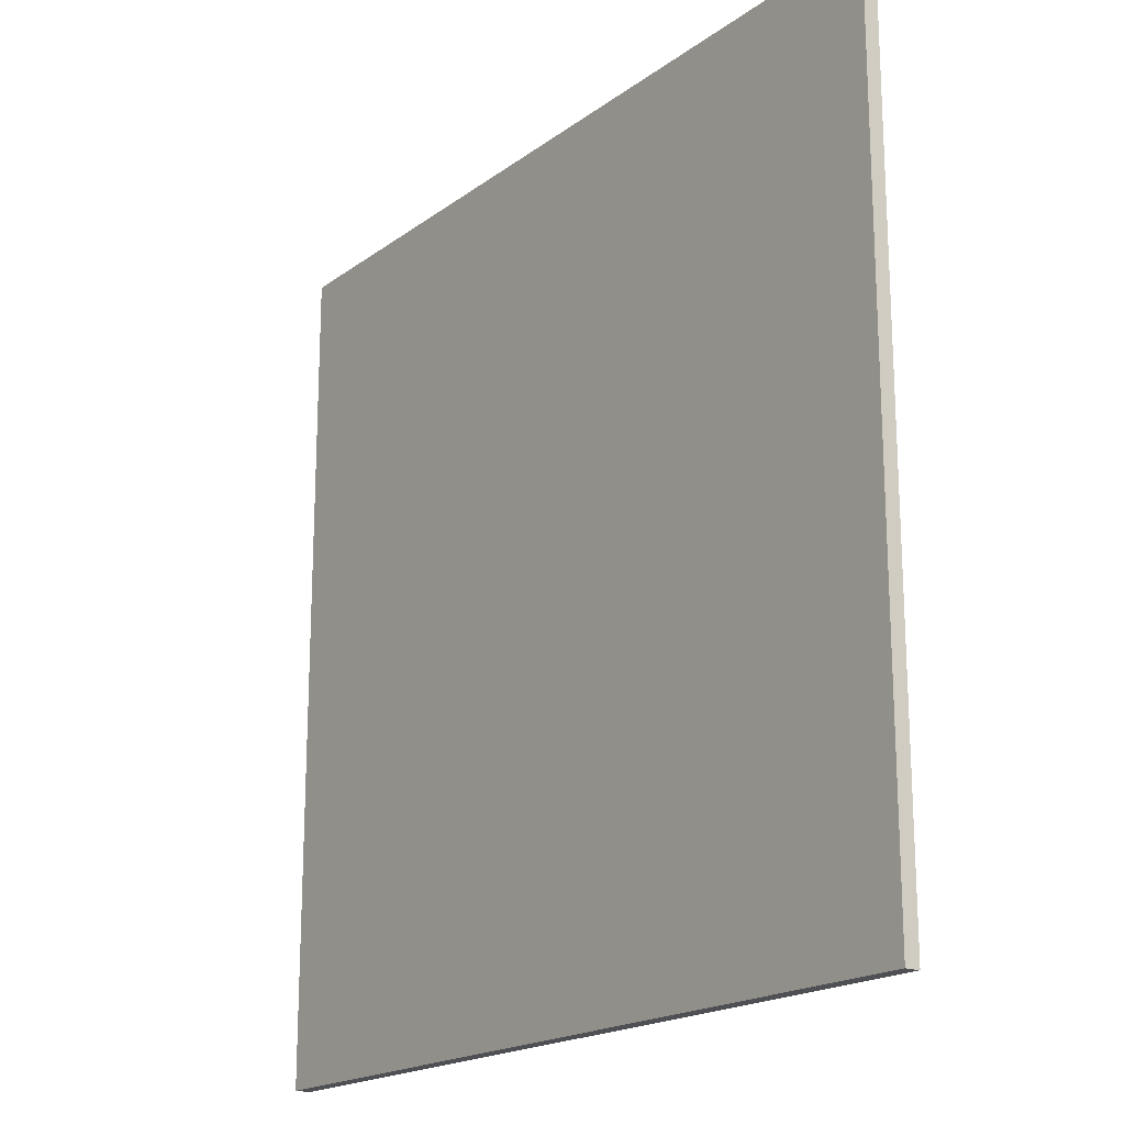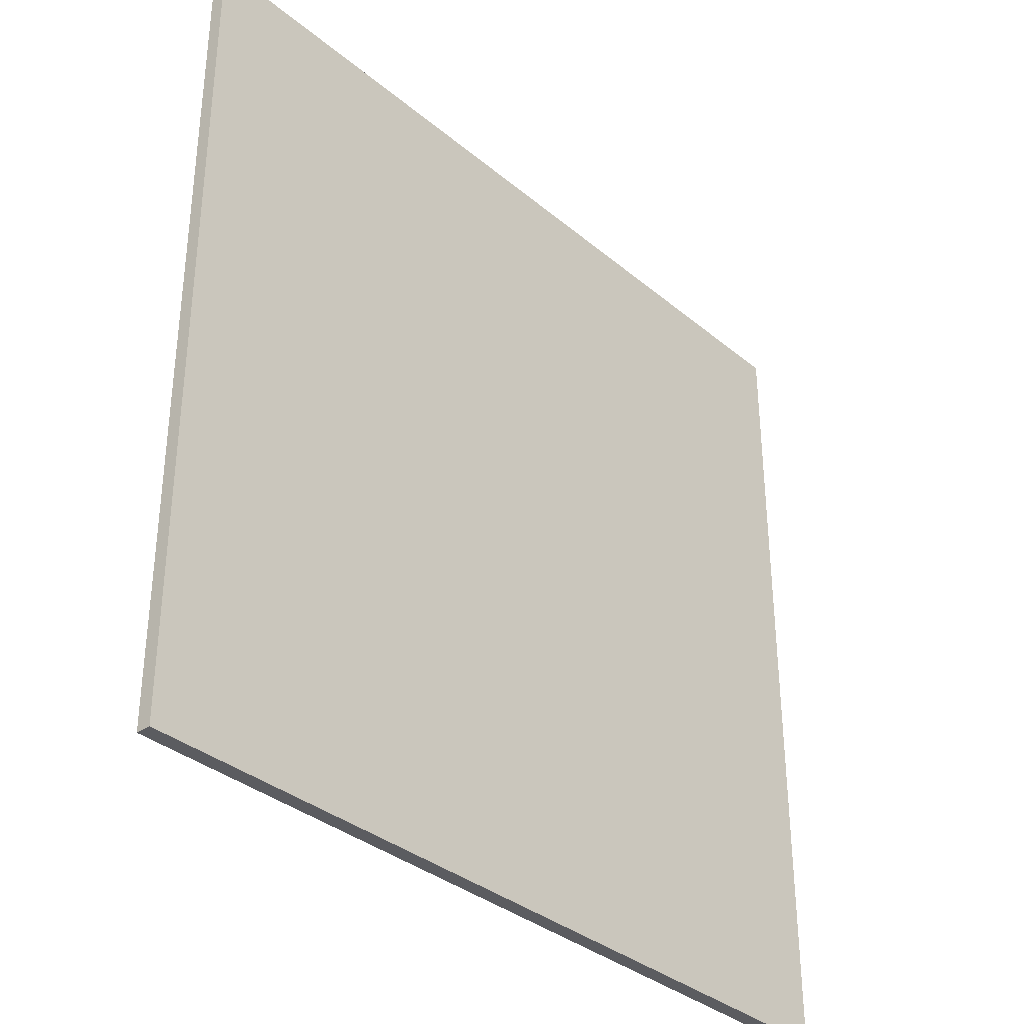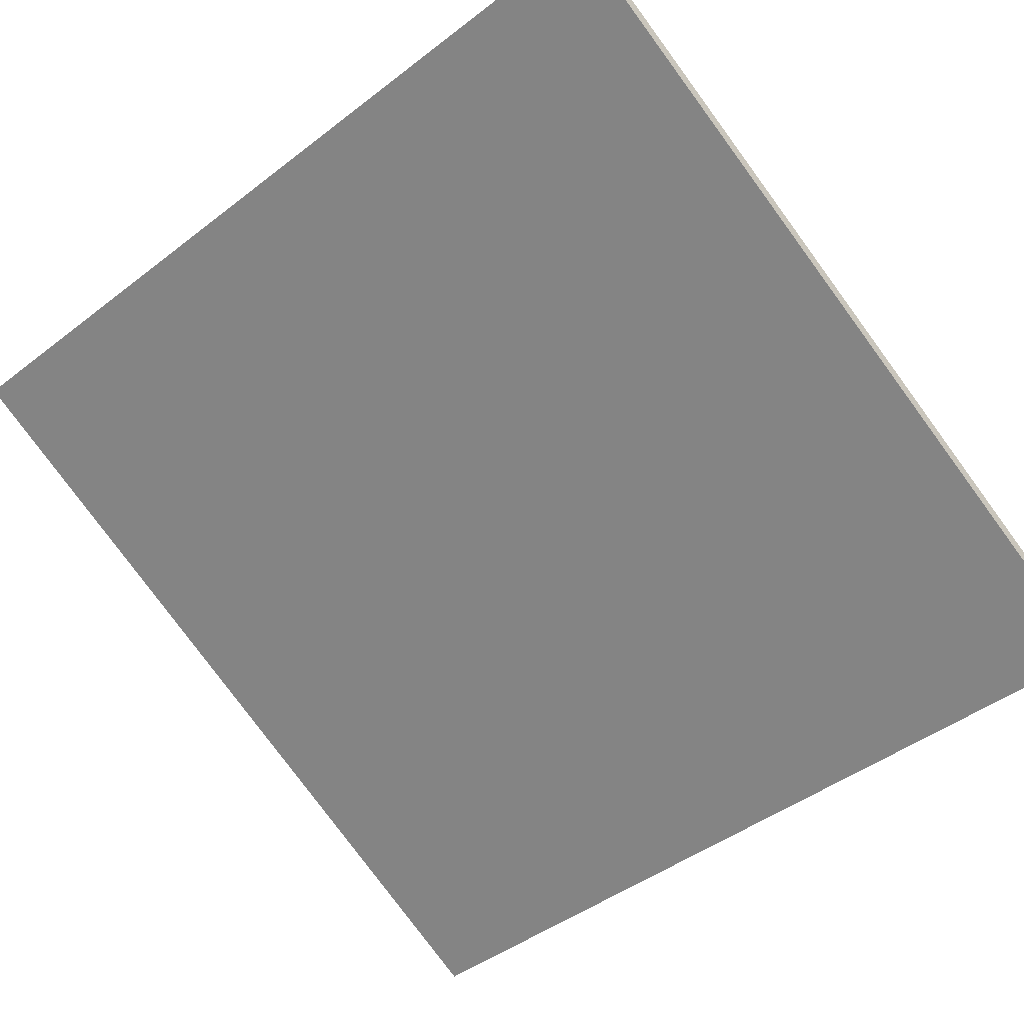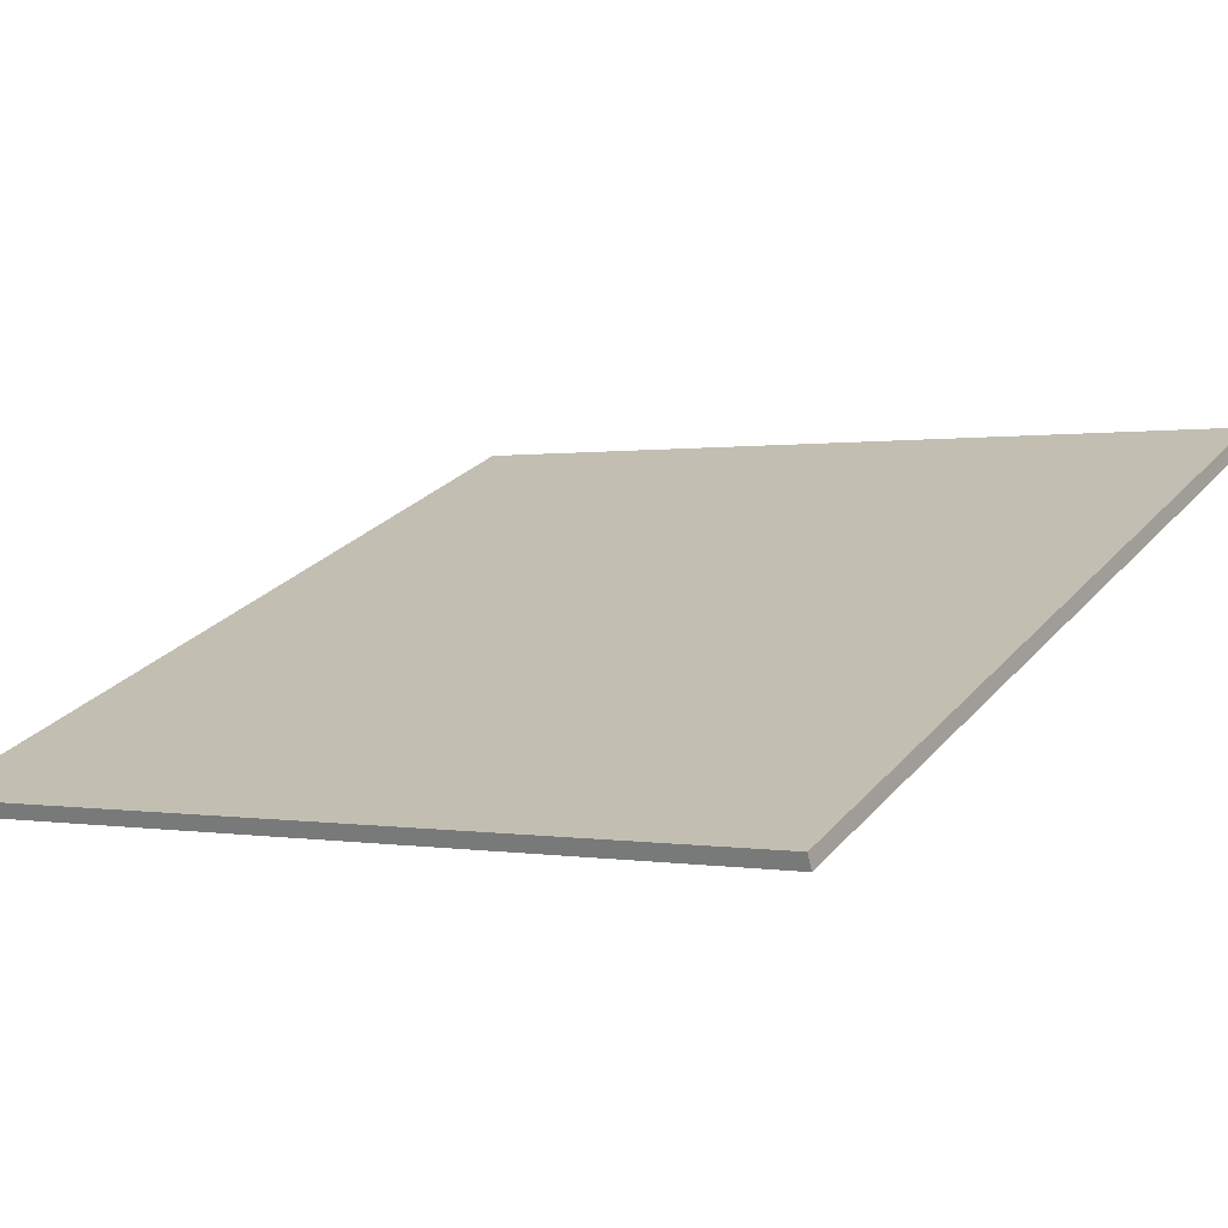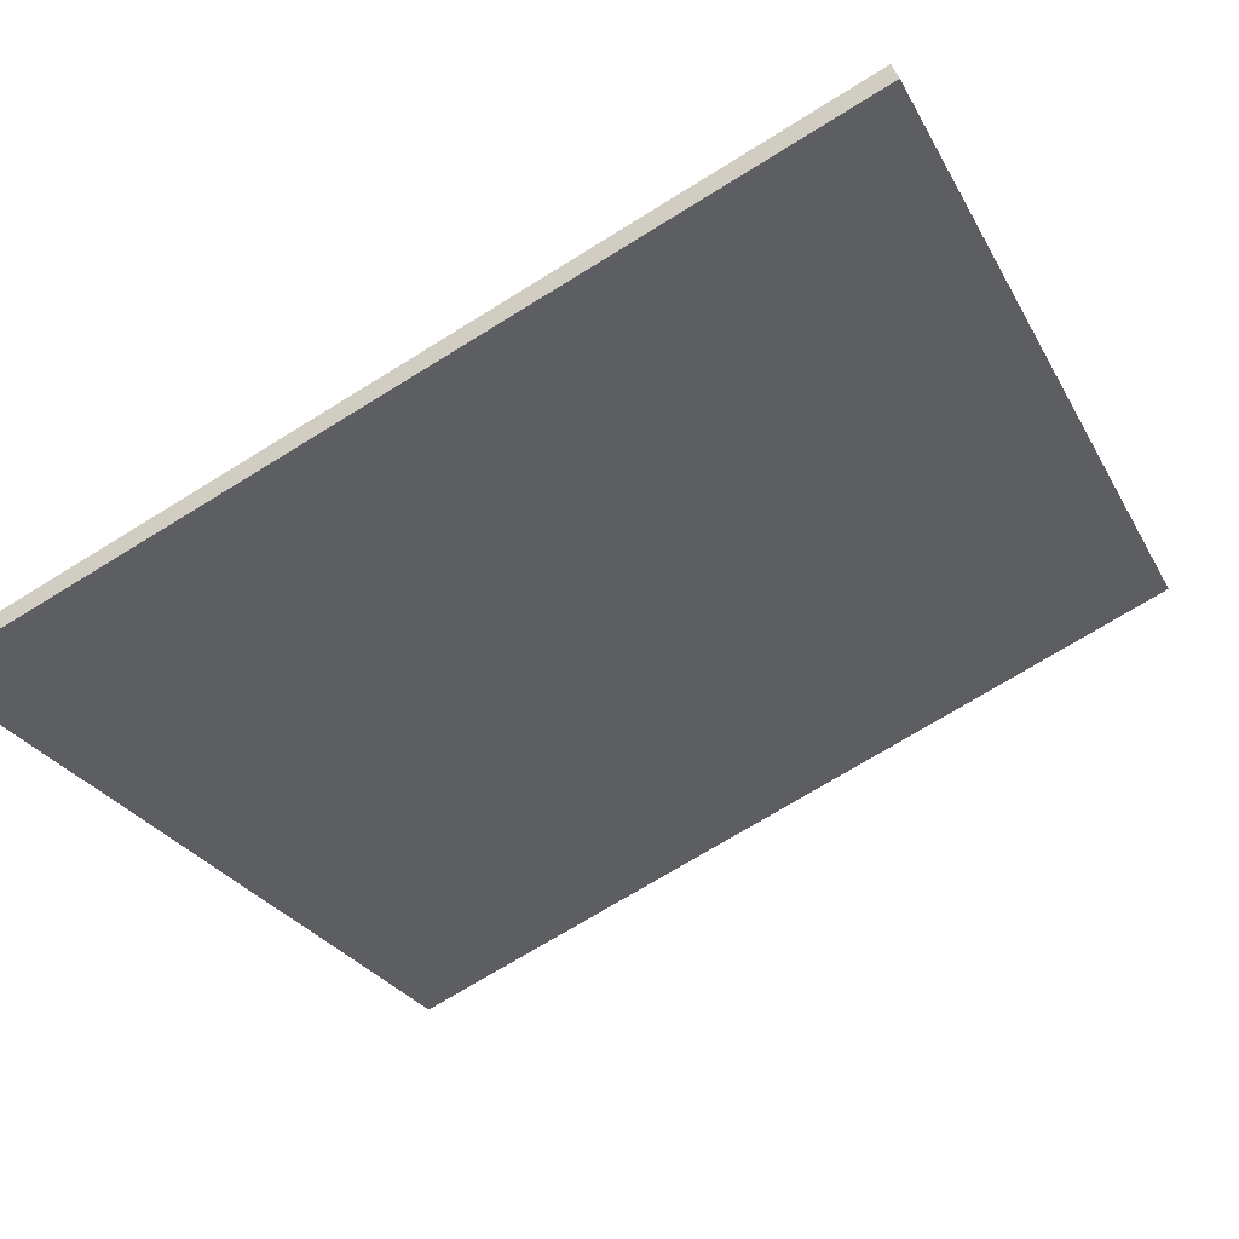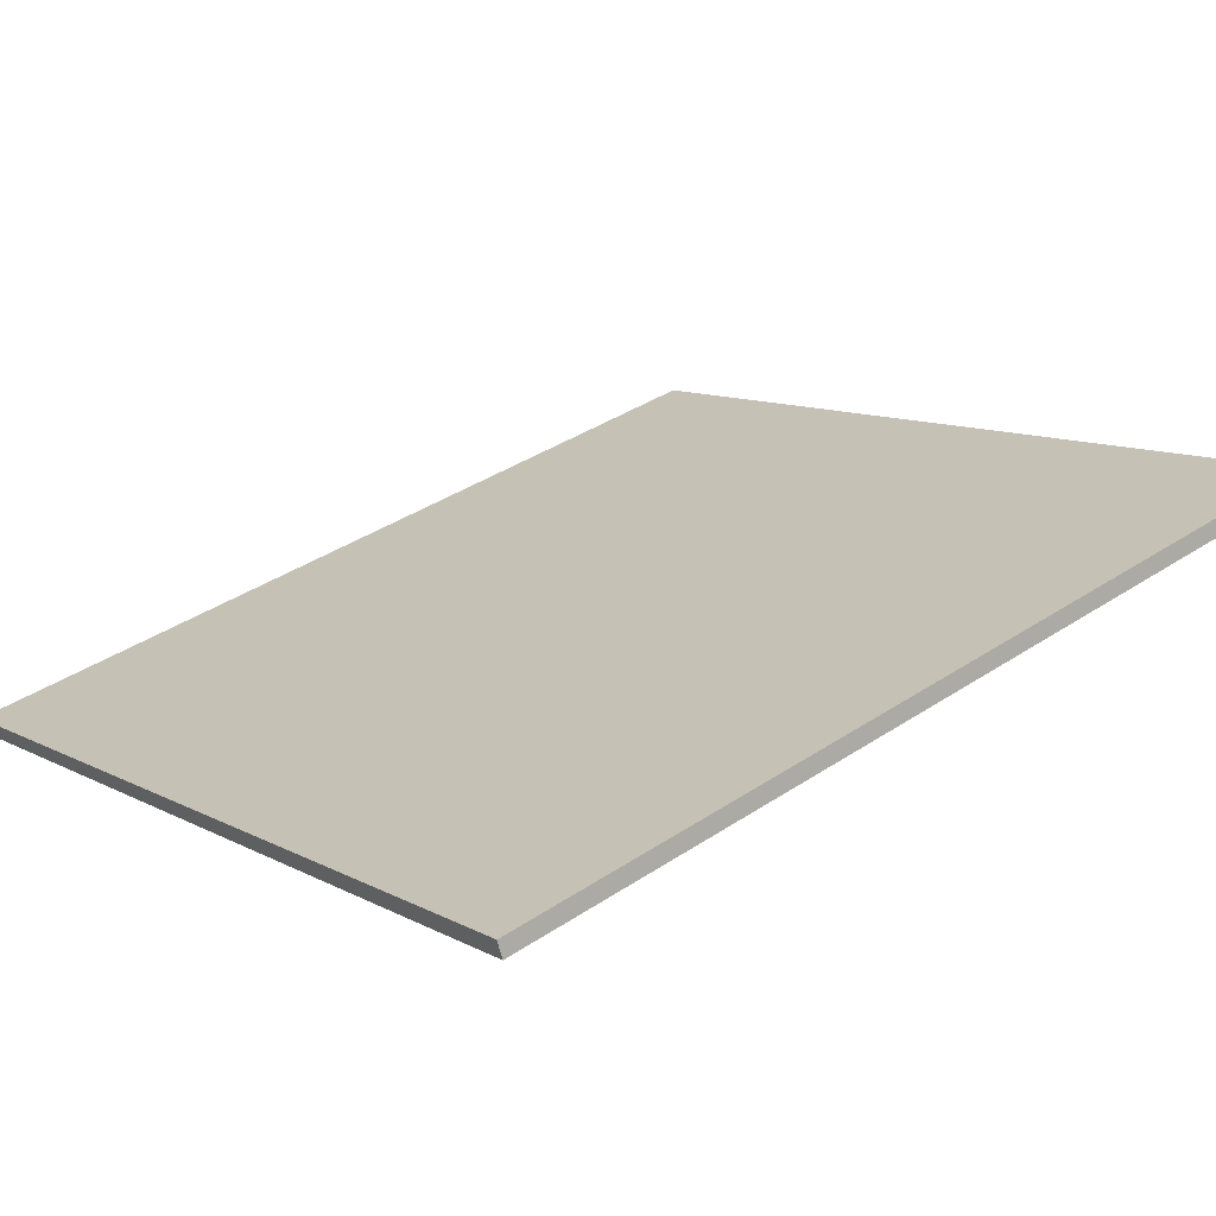
<metadata>
{"format":"obj","ext":"obj","renderer":"f3d","projection":"perspective","resolution":1024,"background":"white","views":[{"elev":-18.7,"azim":-104.1,"up":"+Z"},{"elev":-34.9,"azim":-25.6,"up":"+Z"},{"elev":-79.3,"azim":-143.6,"up":"+Y"},{"elev":0.3,"azim":-55.7,"up":"+Y"},{"elev":-26.9,"azim":23.0,"up":"+Y"},{"elev":38.3,"azim":50.0,"up":"+Y"}]}
</metadata>
<code>
v 35.76 64.72 -4.049
v 35.76 64.72 4.049
v 35.81 64.59 -4.049
v 35.81 64.59 4.049
v 43.25 67.79 -4.049
v 43.25 67.79 4.049
v 43.31 67.65 -4.049
v 43.31 67.65 4.049
f 1 3 4
f 4 2 1
f 5 6 8
f 8 7 5
f 1 2 6
f 6 5 1
f 3 7 8
f 8 4 3
f 1 5 7
f 7 3 1
f 2 4 8
f 8 6 2

</code>
